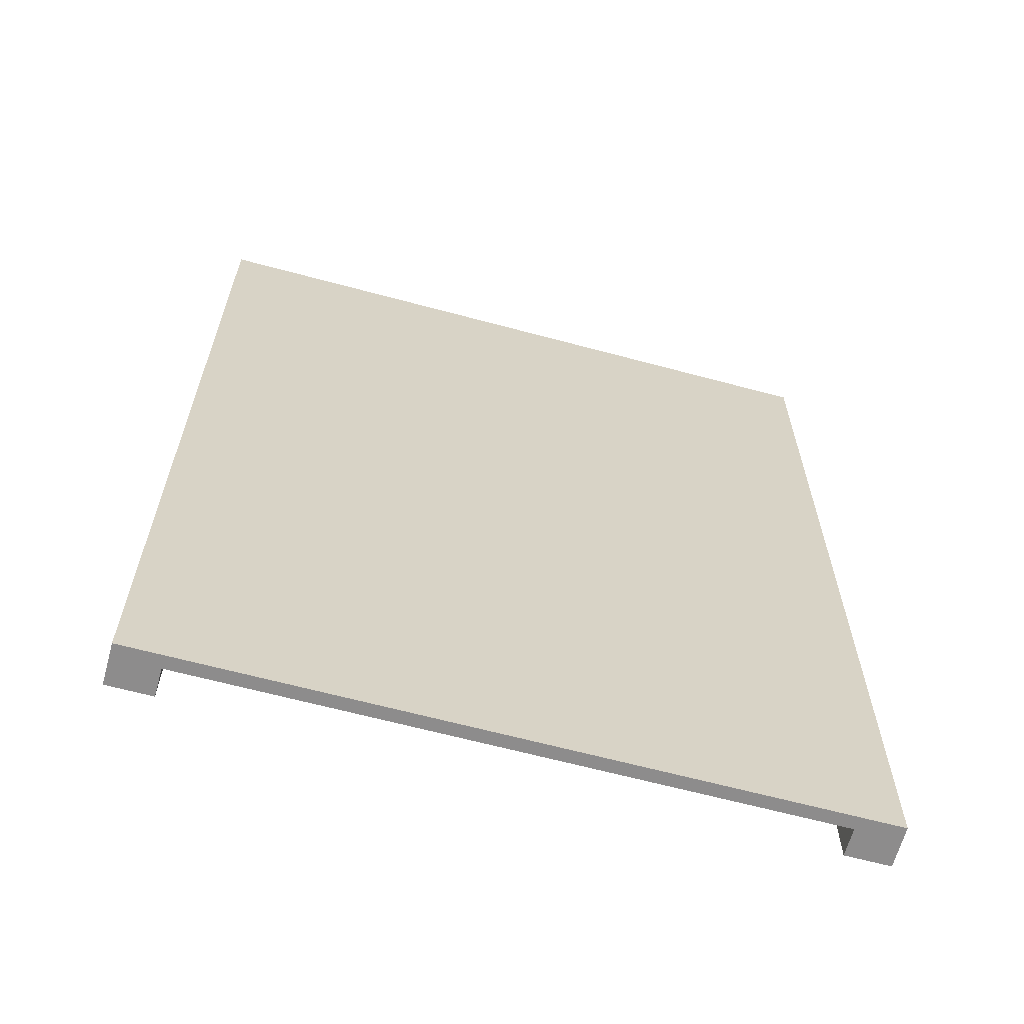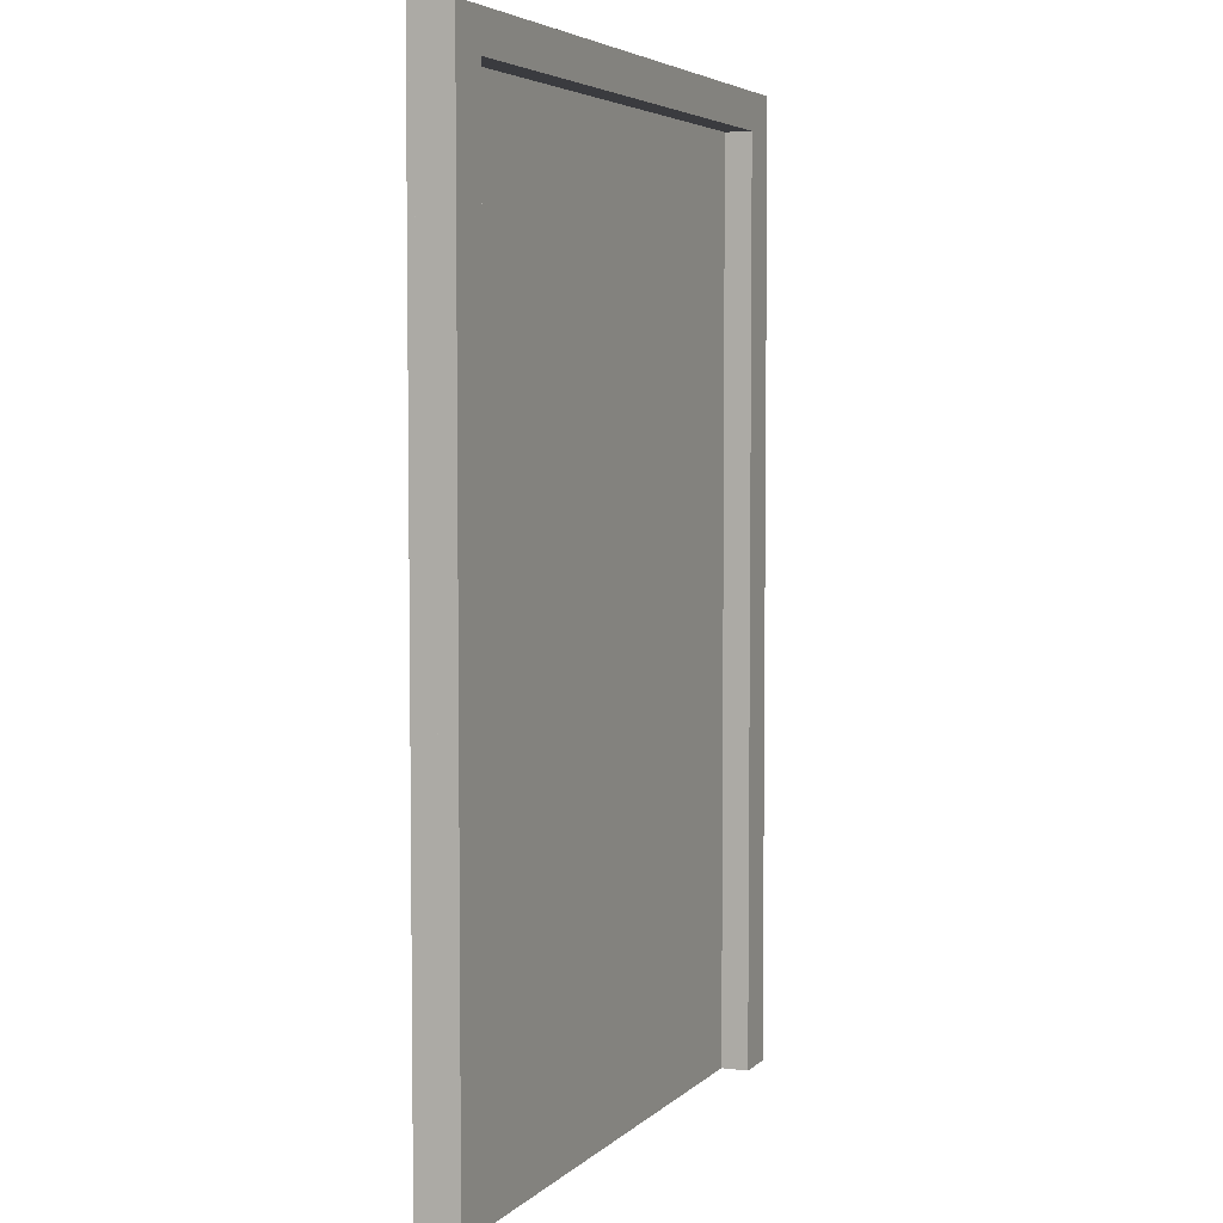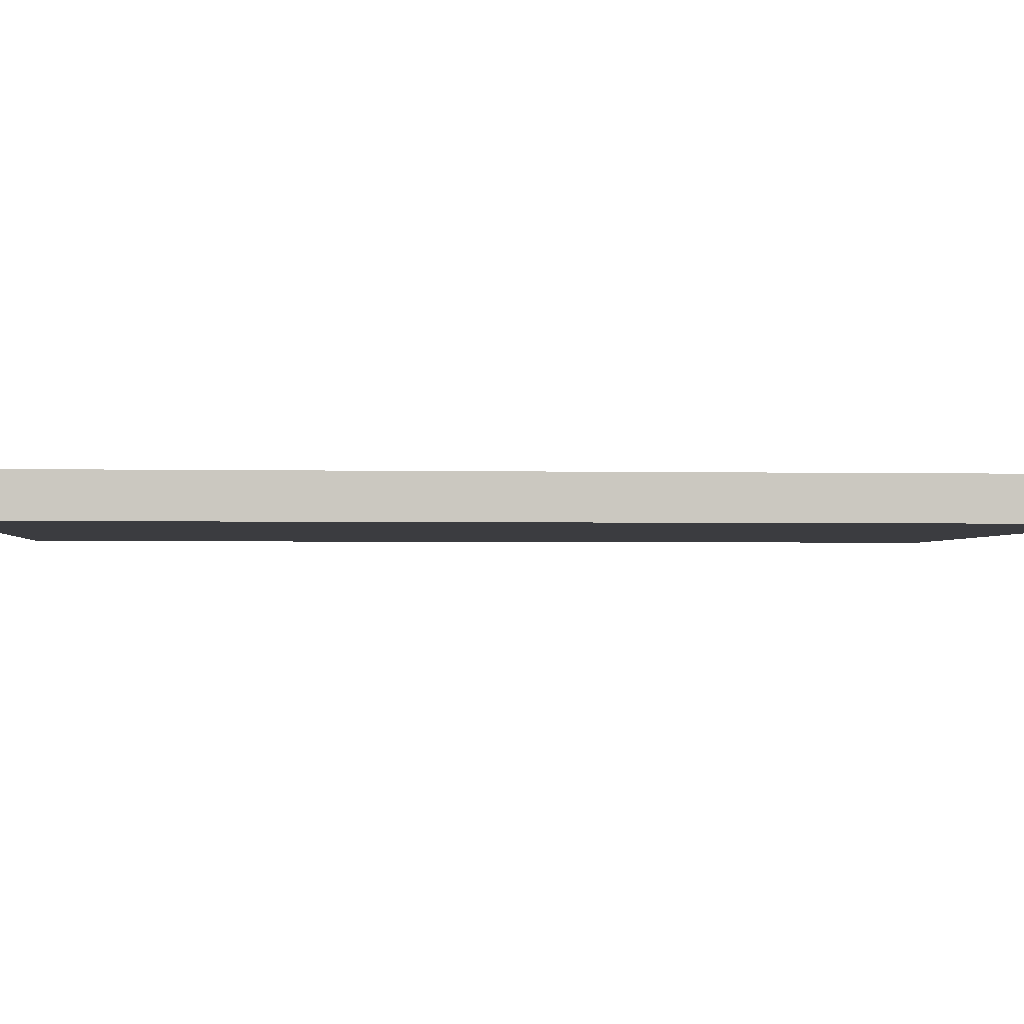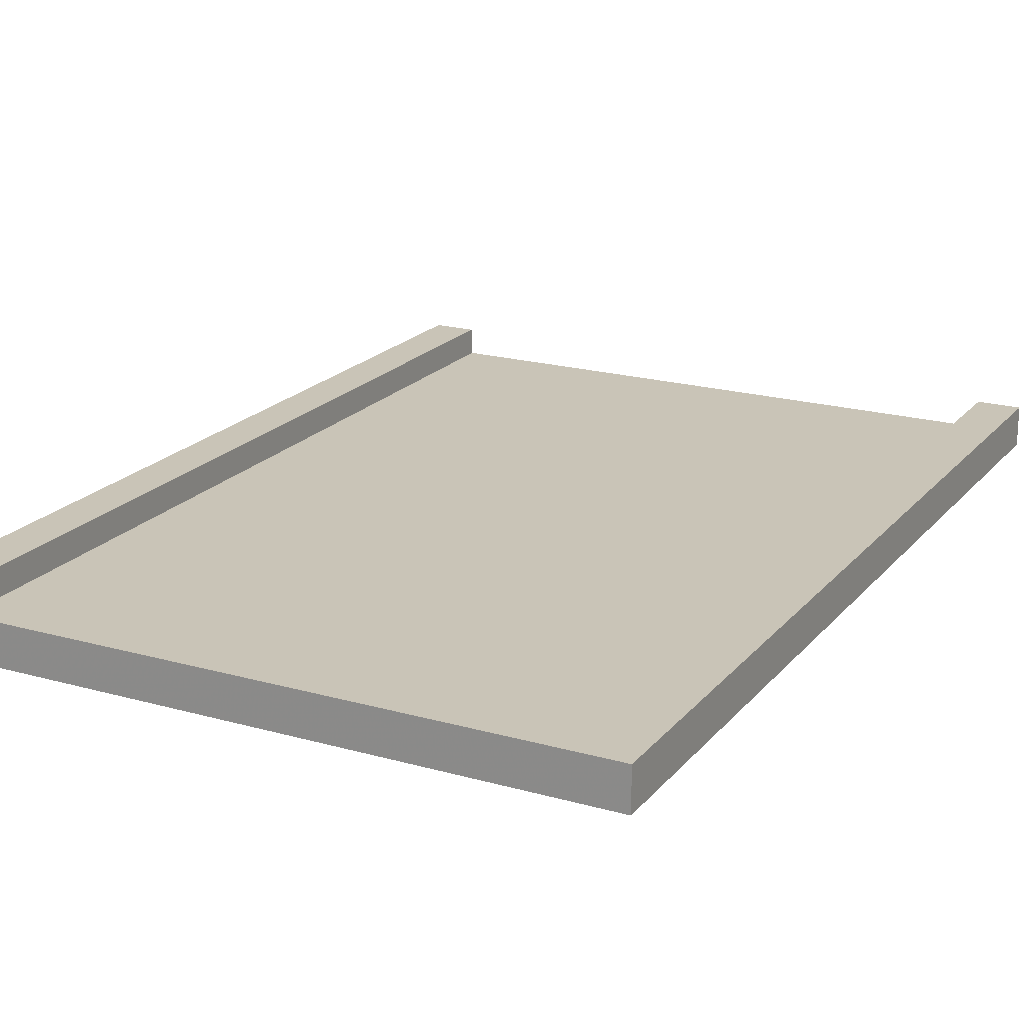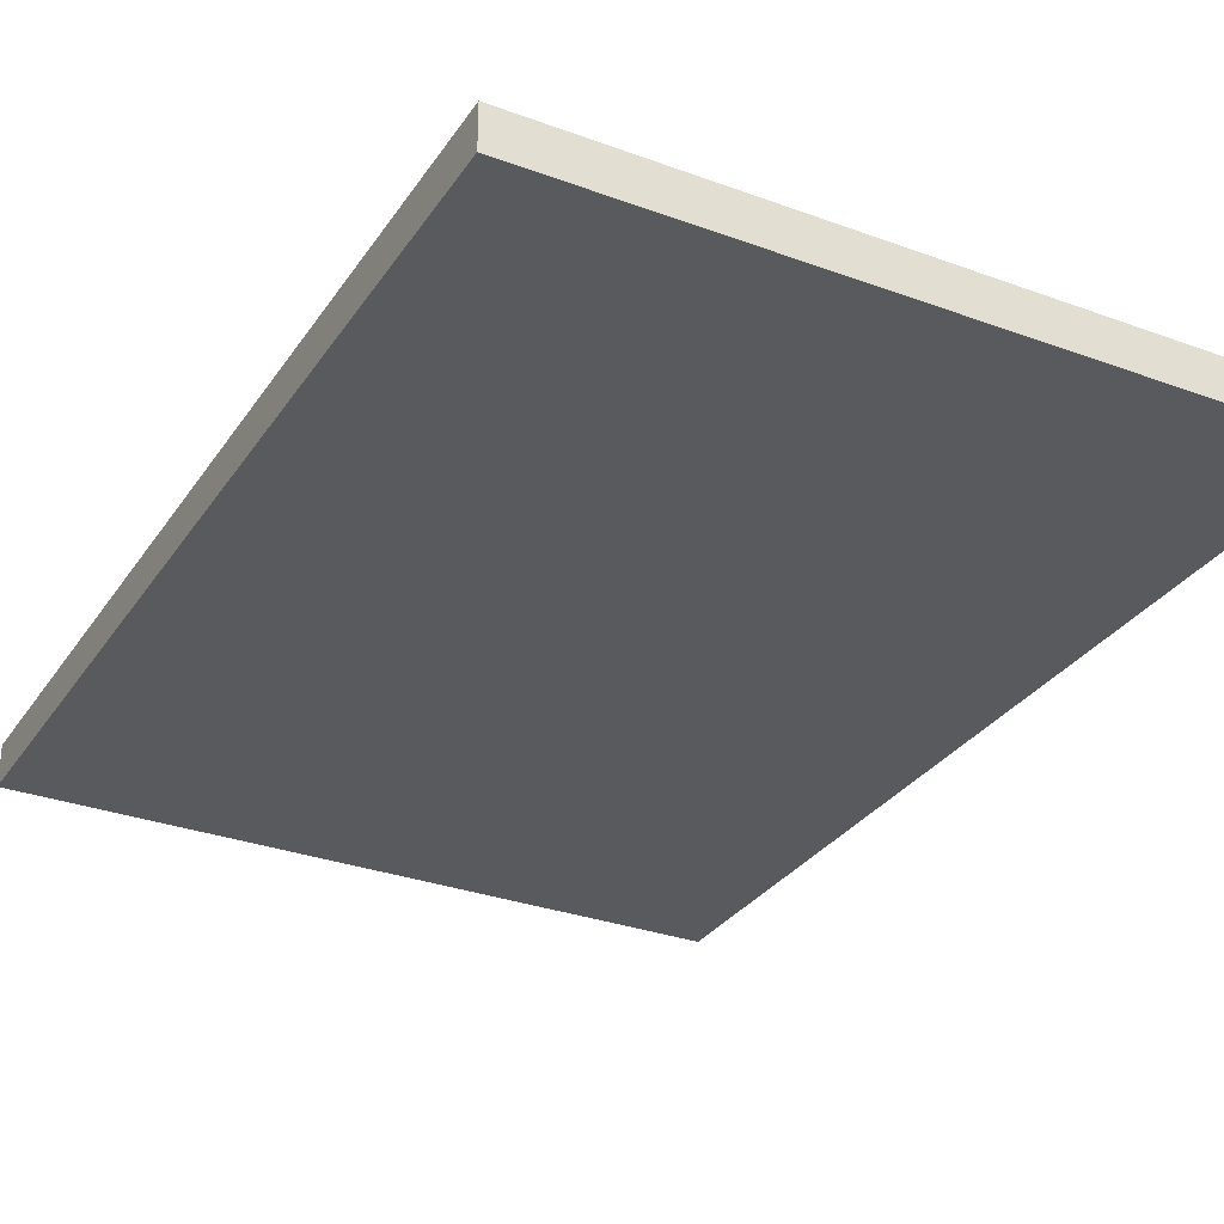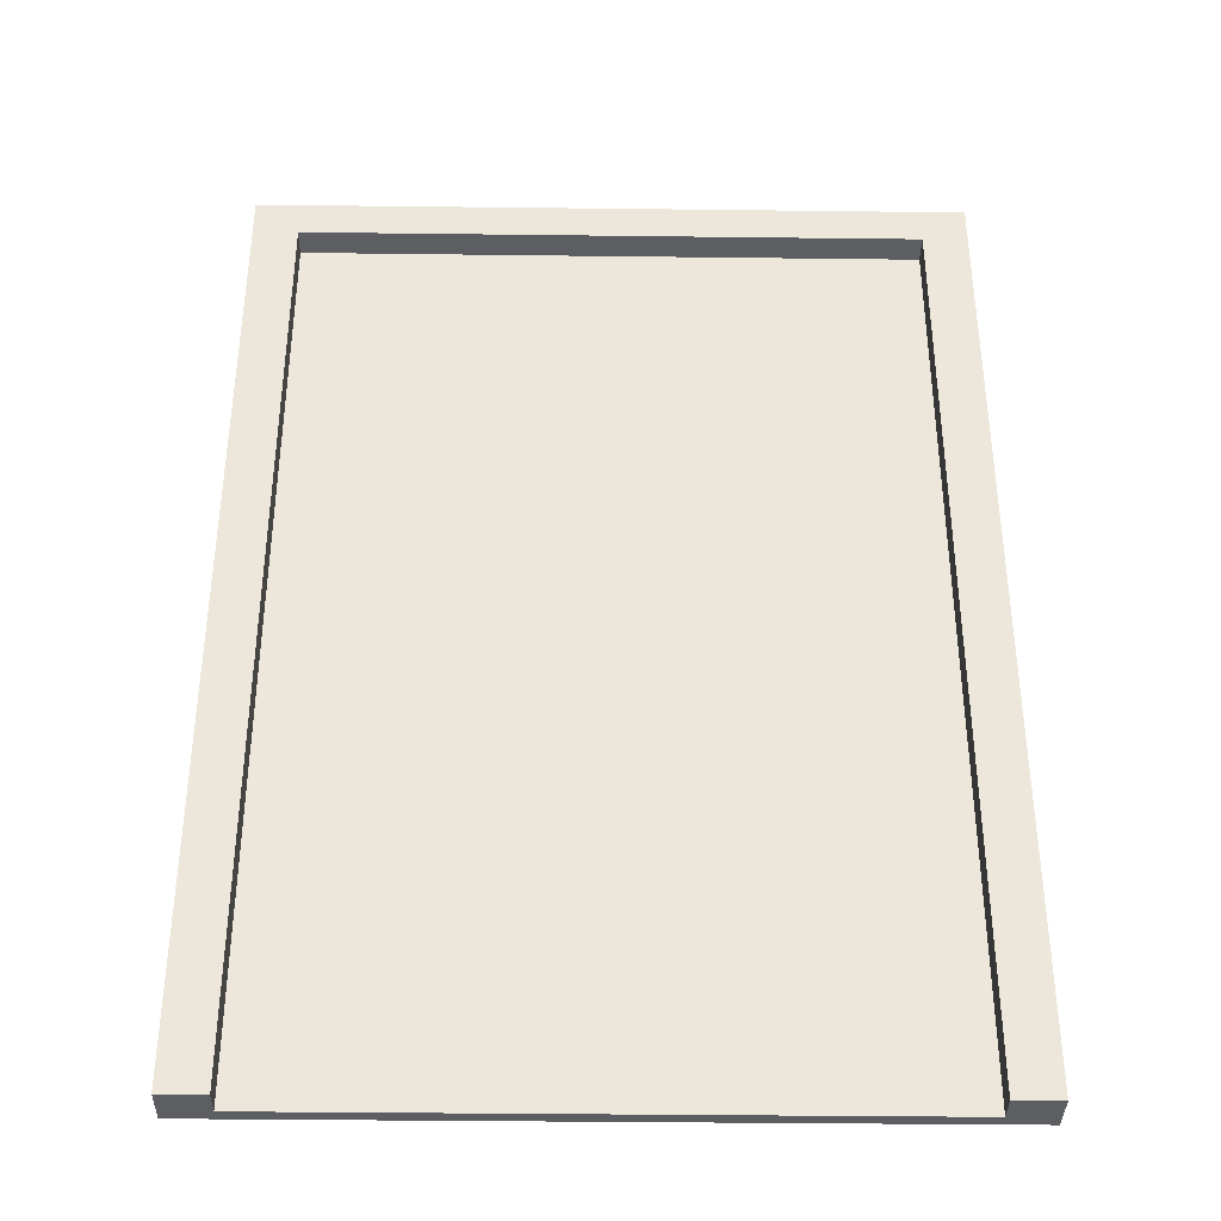
<metadata>
{"format":"obj","ext":"obj","renderer":"f3d","projection":"perspective","resolution":1024,"background":"white","views":[{"elev":-64.3,"azim":164.8,"up":"+Y"},{"elev":4.7,"azim":-67.4,"up":"+Y"},{"elev":-2.0,"azim":-95.0,"up":"+Z"},{"elev":19.9,"azim":-152.4,"up":"+Z"},{"elev":-30.7,"azim":152.1,"up":"+Z"},{"elev":-37.3,"azim":-0.9,"up":"+Y"}]}
</metadata>
<code>
o door_001_Plane.019
v 0.735 -0.005636 0.02979
v 0.735 2.228 0.02979
v 0.735 -0.005636 0.09735
v 0.735 2.228 0.09735
v 0.842 -0.005632 0.09735
v 0.842 2.319 0.09735
v 0.842 -0.005632 -0.001619
v 0.842 2.319 -0.001618
v -0.735 -0.005636 0.02979
v -0.735 2.228 0.02979
v -0.735 -0.005636 0.09735
v -0.735 2.228 0.09735
v -0.842 -0.005632 0.09735
v -0.842 2.319 0.09735
v -0.842 -0.005632 -0.001619
v -0.842 2.319 -0.001618
v 0.735 -0.005632 -0.001619
v -0.735 -0.005632 -0.001619
f 7 5 3 1 17
f 3 5 6 4
f 7 17 18 15 16 8
f 18 9 11 13 15
f 2 10 9 1
f 2 1 3 4
f 12 4 6 14
f 8 16 14 6
f 5 7 8 6
f 11 12 14 13
f 10 12 11 9
f 13 14 16 15
f 4 12 10 2
f 17 1 9 18

</code>
